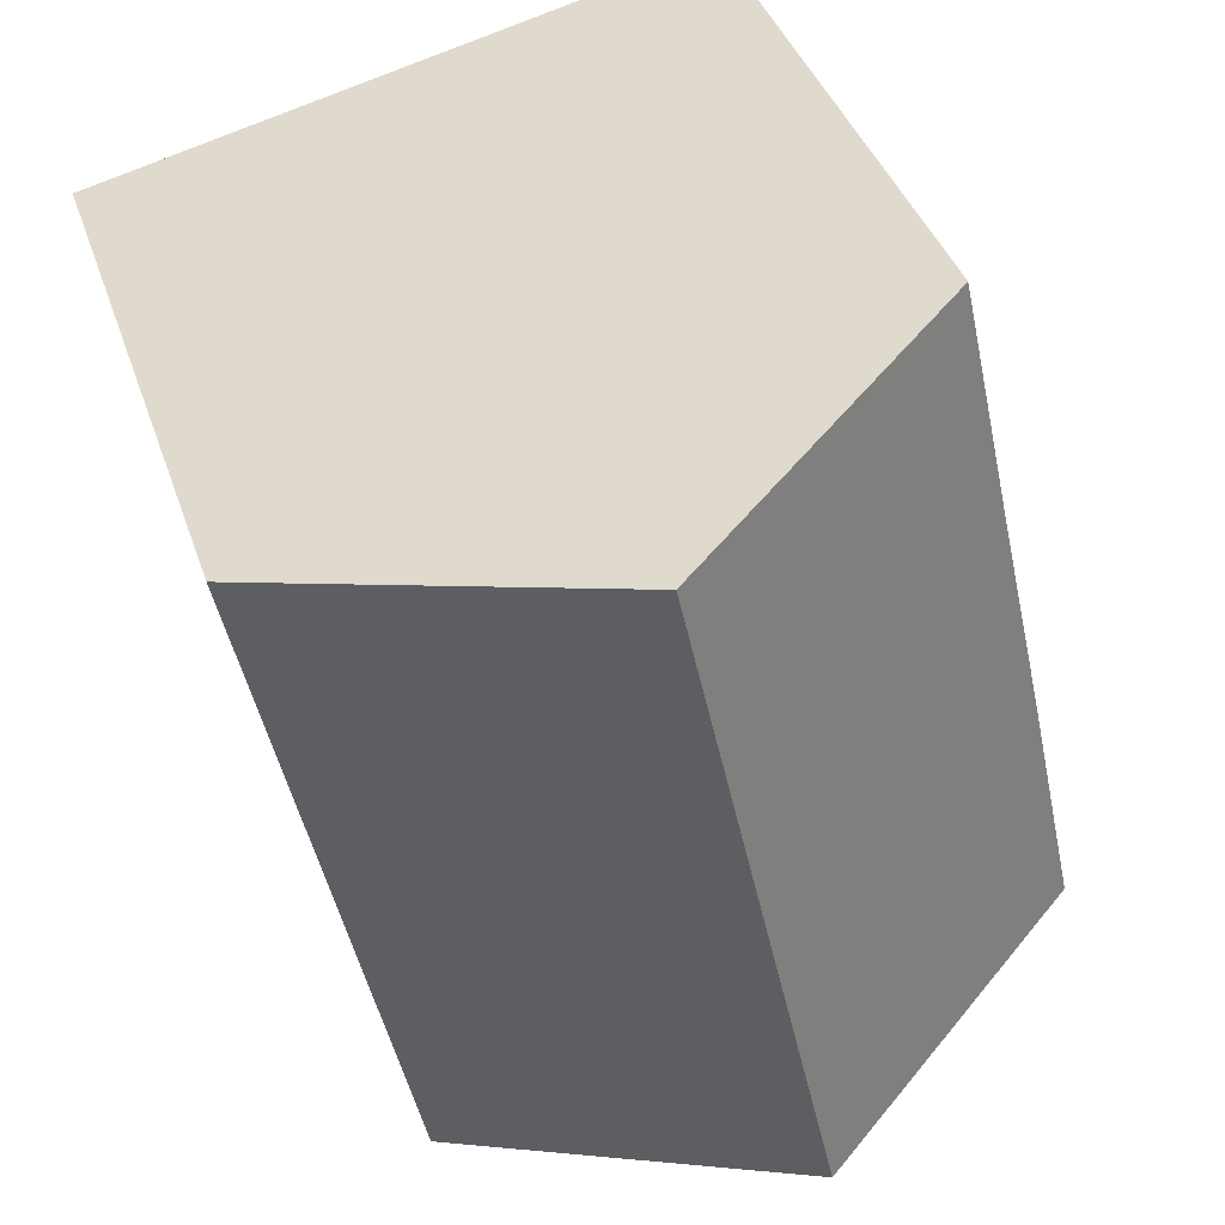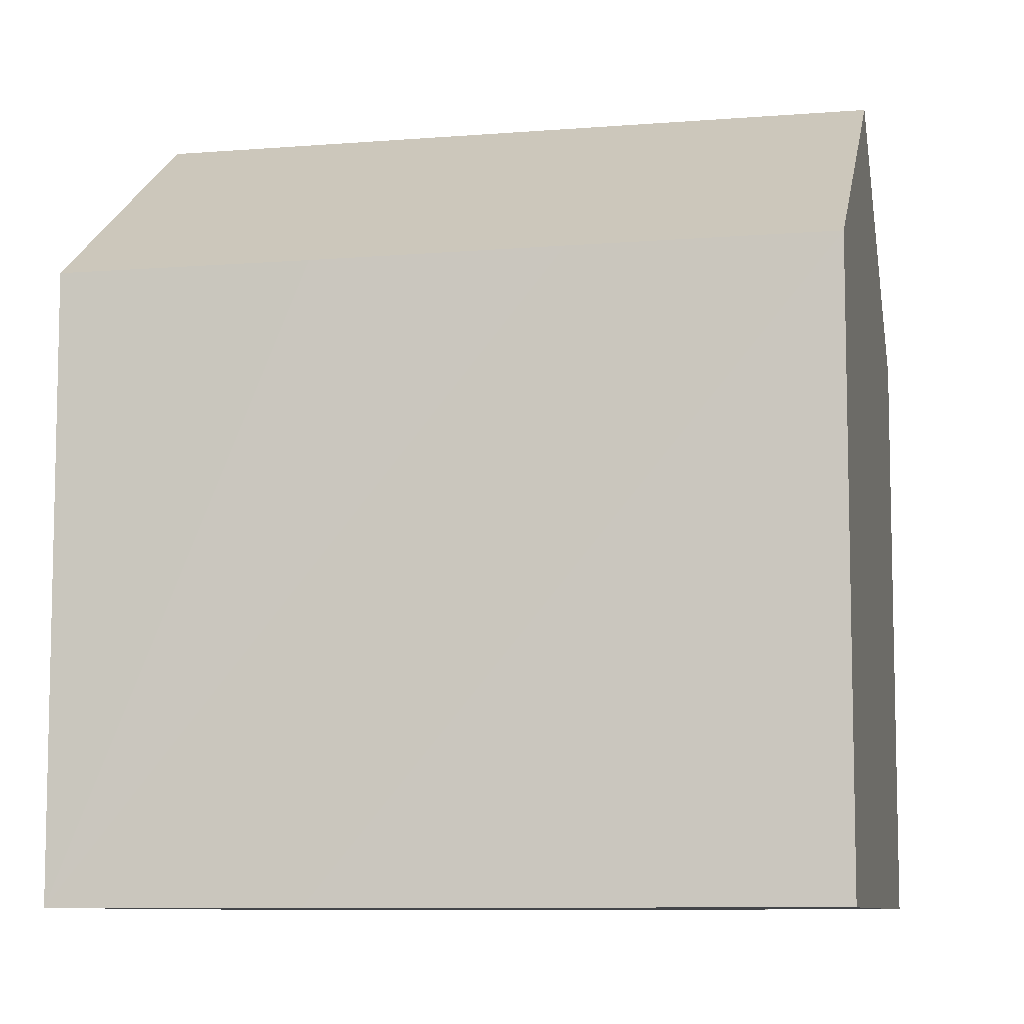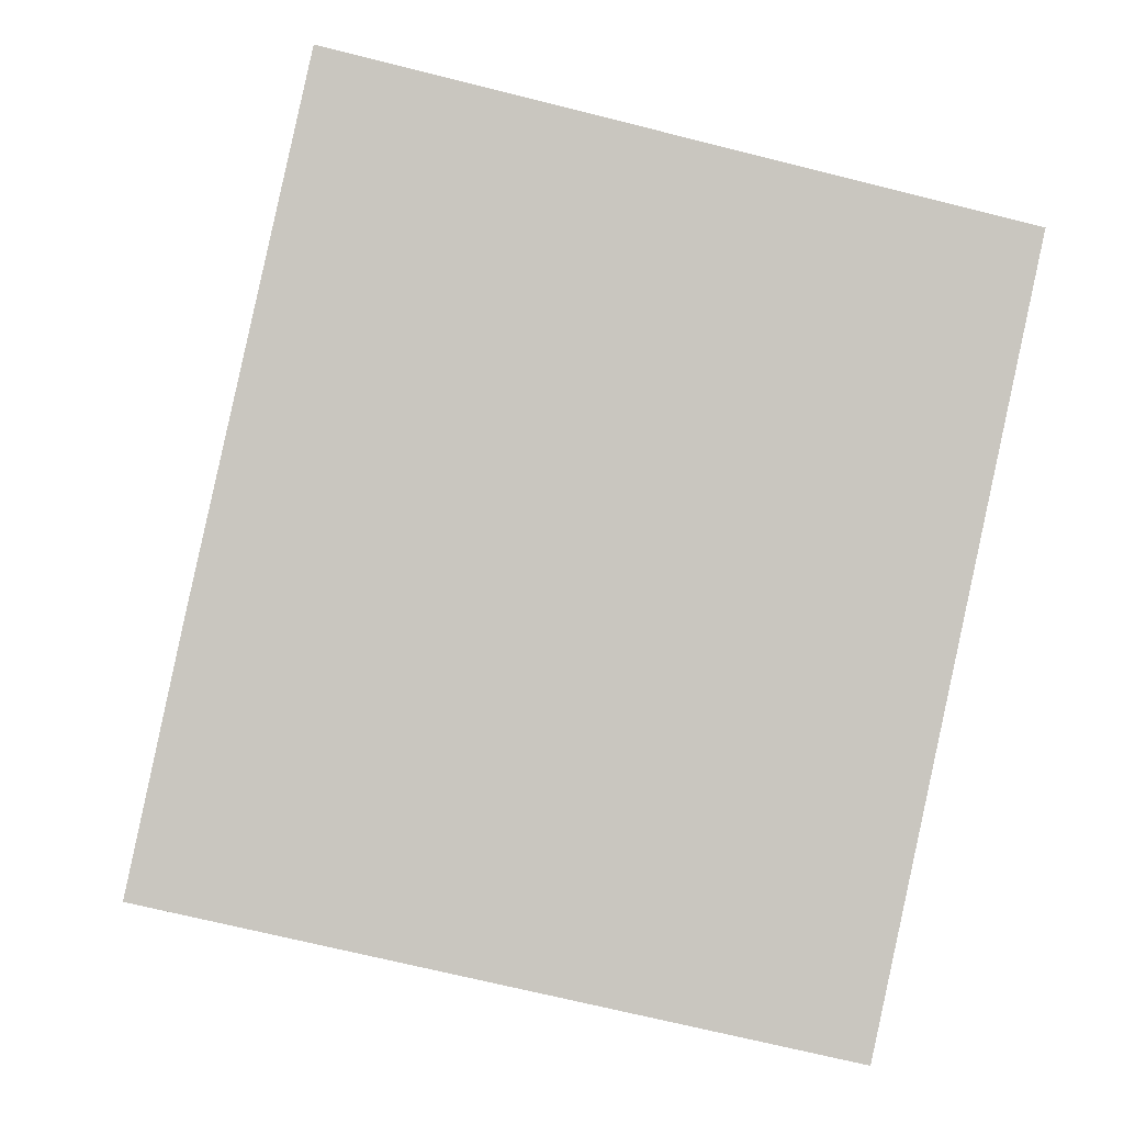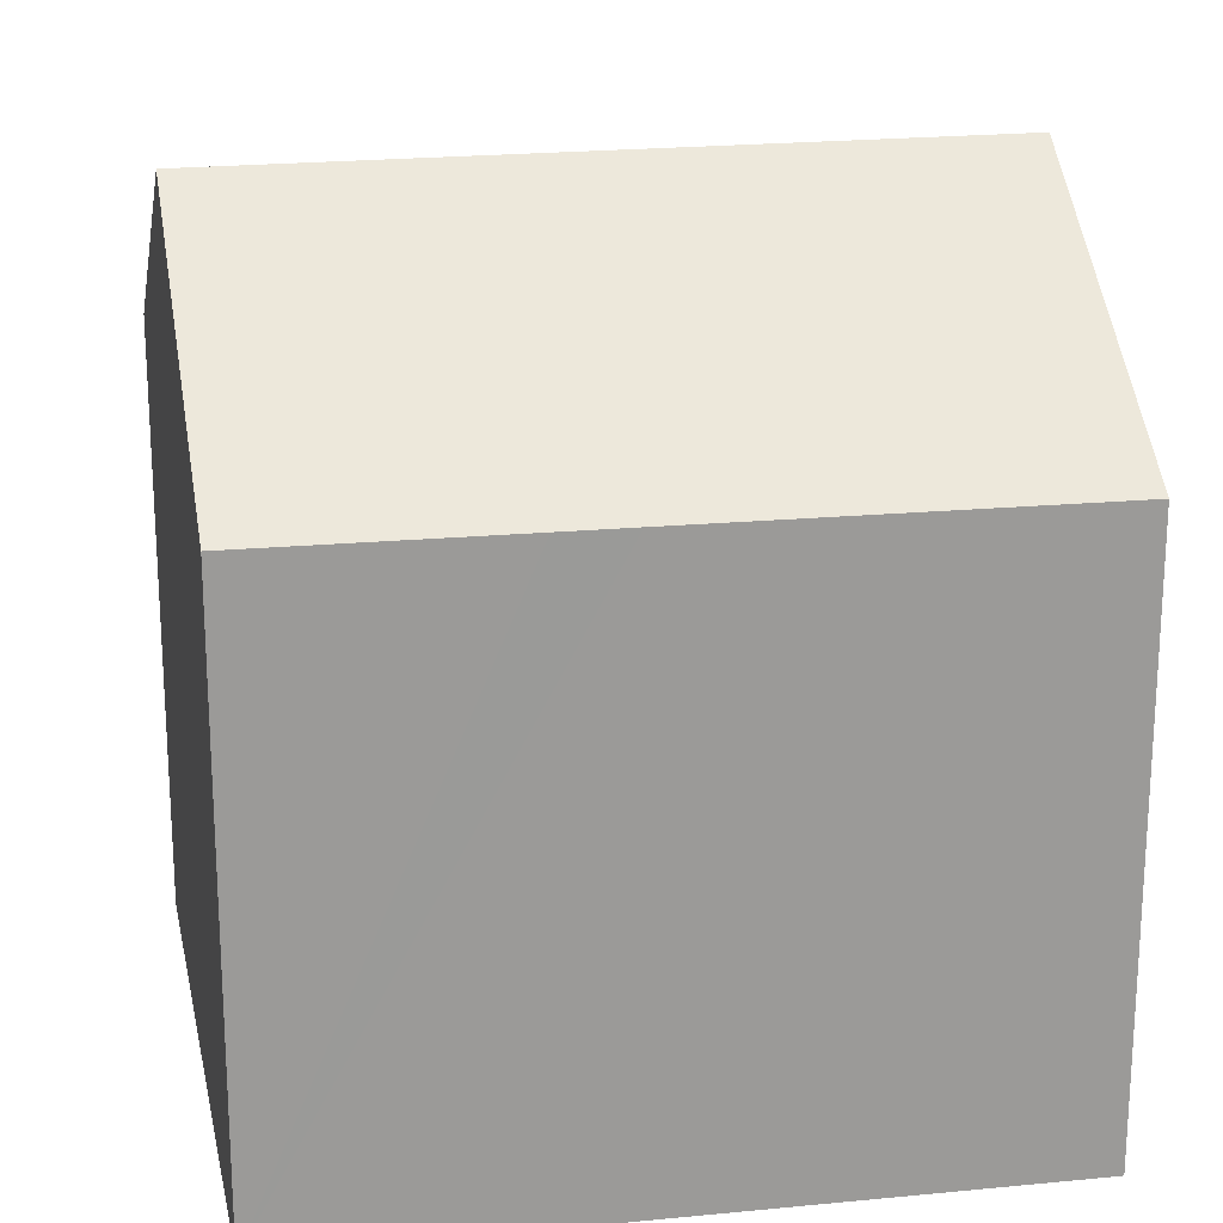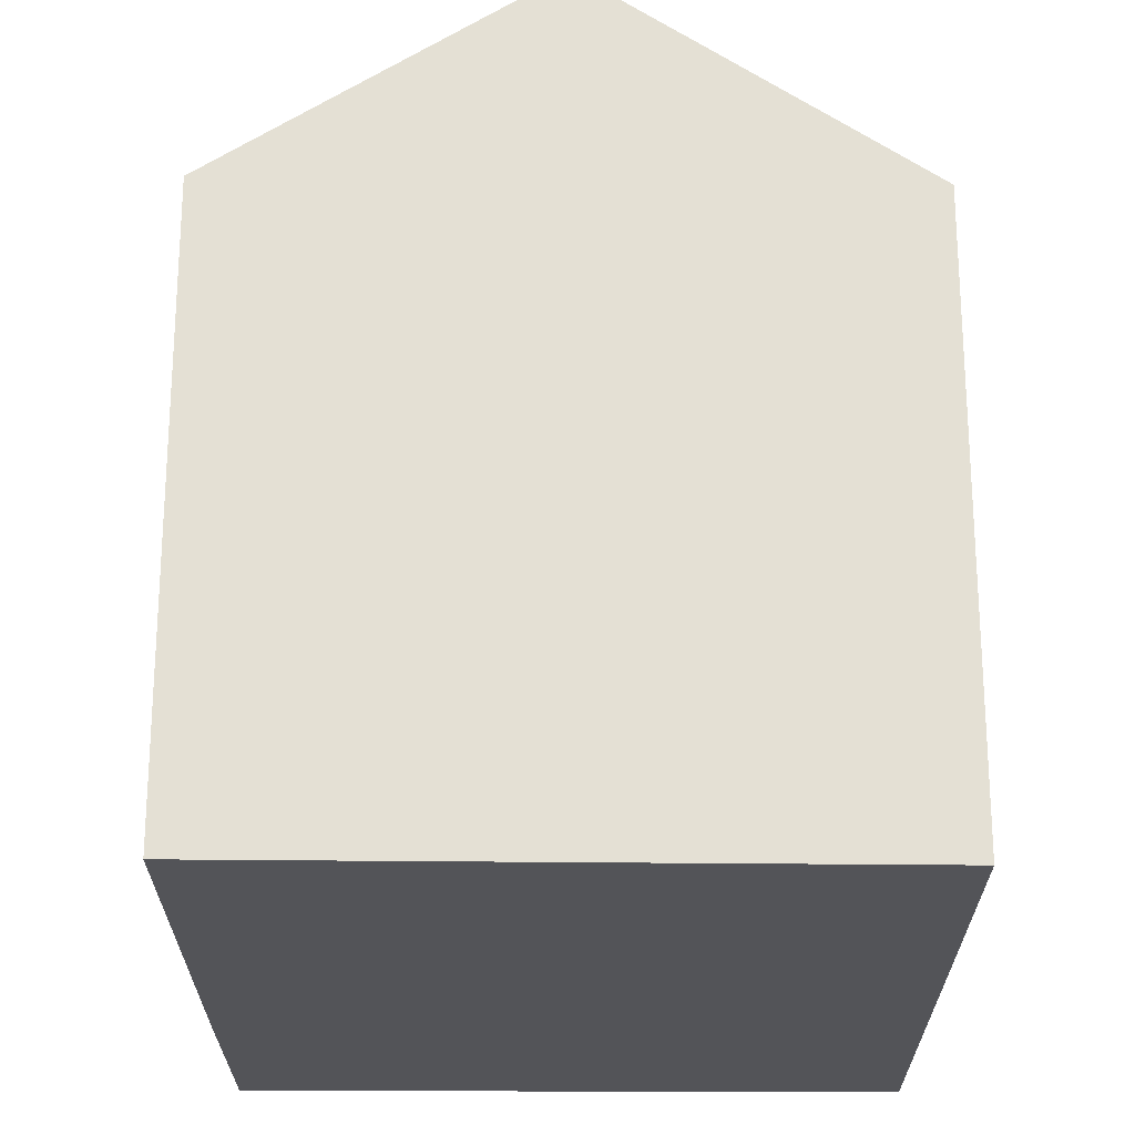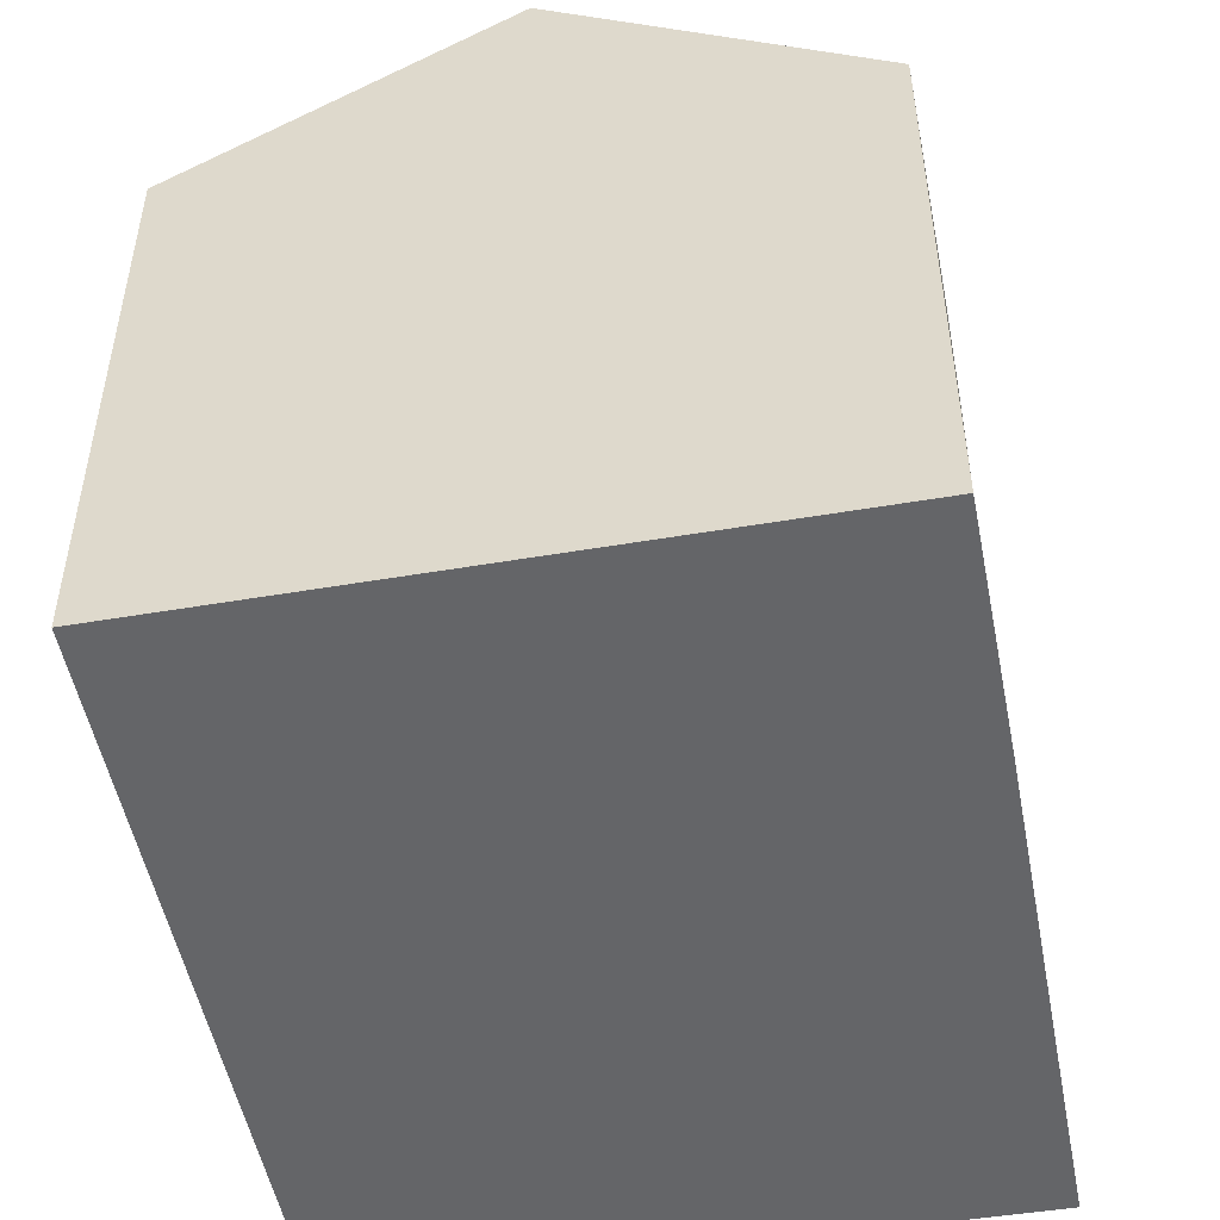
<metadata>
{"format":"obj","ext":"obj","renderer":"f3d","projection":"perspective","resolution":1024,"background":"white","views":[{"elev":39.6,"azim":162.2,"up":"+Z"},{"elev":-8.6,"azim":-65.1,"up":"+Y"},{"elev":-0.6,"azim":-3.3,"up":"+Z"},{"elev":21.1,"azim":92.1,"up":"+Y"},{"elev":-23.4,"azim":12.2,"up":"+Y"},{"elev":-51.5,"azim":-156.8,"up":"+Y"}]}
</metadata>
<code>
v  0 12.25 7.502e-16
v  9.721 16.53 13.33
v  6.467 16.53 -1.469
v  1.061 12.23 4.945
v  2.158 12.25 9.809
v  3.272 12.25 14.88
v  14.97 13.05 12.07
v  15.8 12.49 11.87
v  16.15 12.26 11.79
v  15.06 12.24 6.632
v  14.76 12.23 5.219
v  14.44 12.22 3.726
v  12.49 12.54 -2.837
v  13.02 12.19 -2.957
v  12.52 12.53 -2.843
v  13.02 1.811e-16 -2.957
v  6.467 8.995e-17 -1.469
v  0 0 0
v  12.52 1.741e-16 -2.843
v  12.49 1.737e-16 -2.837
v  1.061 -3.028e-16 4.945
v  3.272 -9.114e-16 14.88
v  2.158 -6.006e-16 9.809
v  9.721 -8.164e-16 13.33
v  15.8 -7.268e-16 11.87
v  16.15 -7.217e-16 11.79
v  14.97 -7.391e-16 12.07
v  15.06 -4.061e-16 6.632
v  14.44 -2.282e-16 3.726
v  14.76 -3.196e-16 5.219
g defaultobject
f 1 2 3
f 2 1 4
f 2 4 5
f 2 5 6
f 7 3 2
f 3 7 8
f 3 8 9
f 3 9 10
f 3 10 11
f 3 11 12
f 3 12 13
f 13 12 14
f 13 14 15
f 13 1 3
f 1 13 15
f 1 15 14
f 1 14 16
f 1 16 17
f 1 17 18
f 17 16 19
f 17 19 20
f 18 4 1
f 4 18 5
f 5 18 6
f 6 18 21
f 6 21 22
f 22 21 23
f 22 2 6
f 2 22 7
f 7 22 8
f 8 22 24
f 8 24 9
f 9 24 25
f 9 25 26
f 25 24 27
f 26 10 9
f 10 26 11
f 11 26 12
f 12 26 14
f 14 26 28
f 14 28 16
f 16 28 29
f 29 28 30
f 25 28 26
f 28 25 27
f 28 27 24
f 28 24 22
f 28 22 30
f 30 22 29
f 29 22 16
f 16 22 23
f 16 23 19
f 19 23 20
f 20 23 17
f 17 23 21
f 17 21 18

</code>
